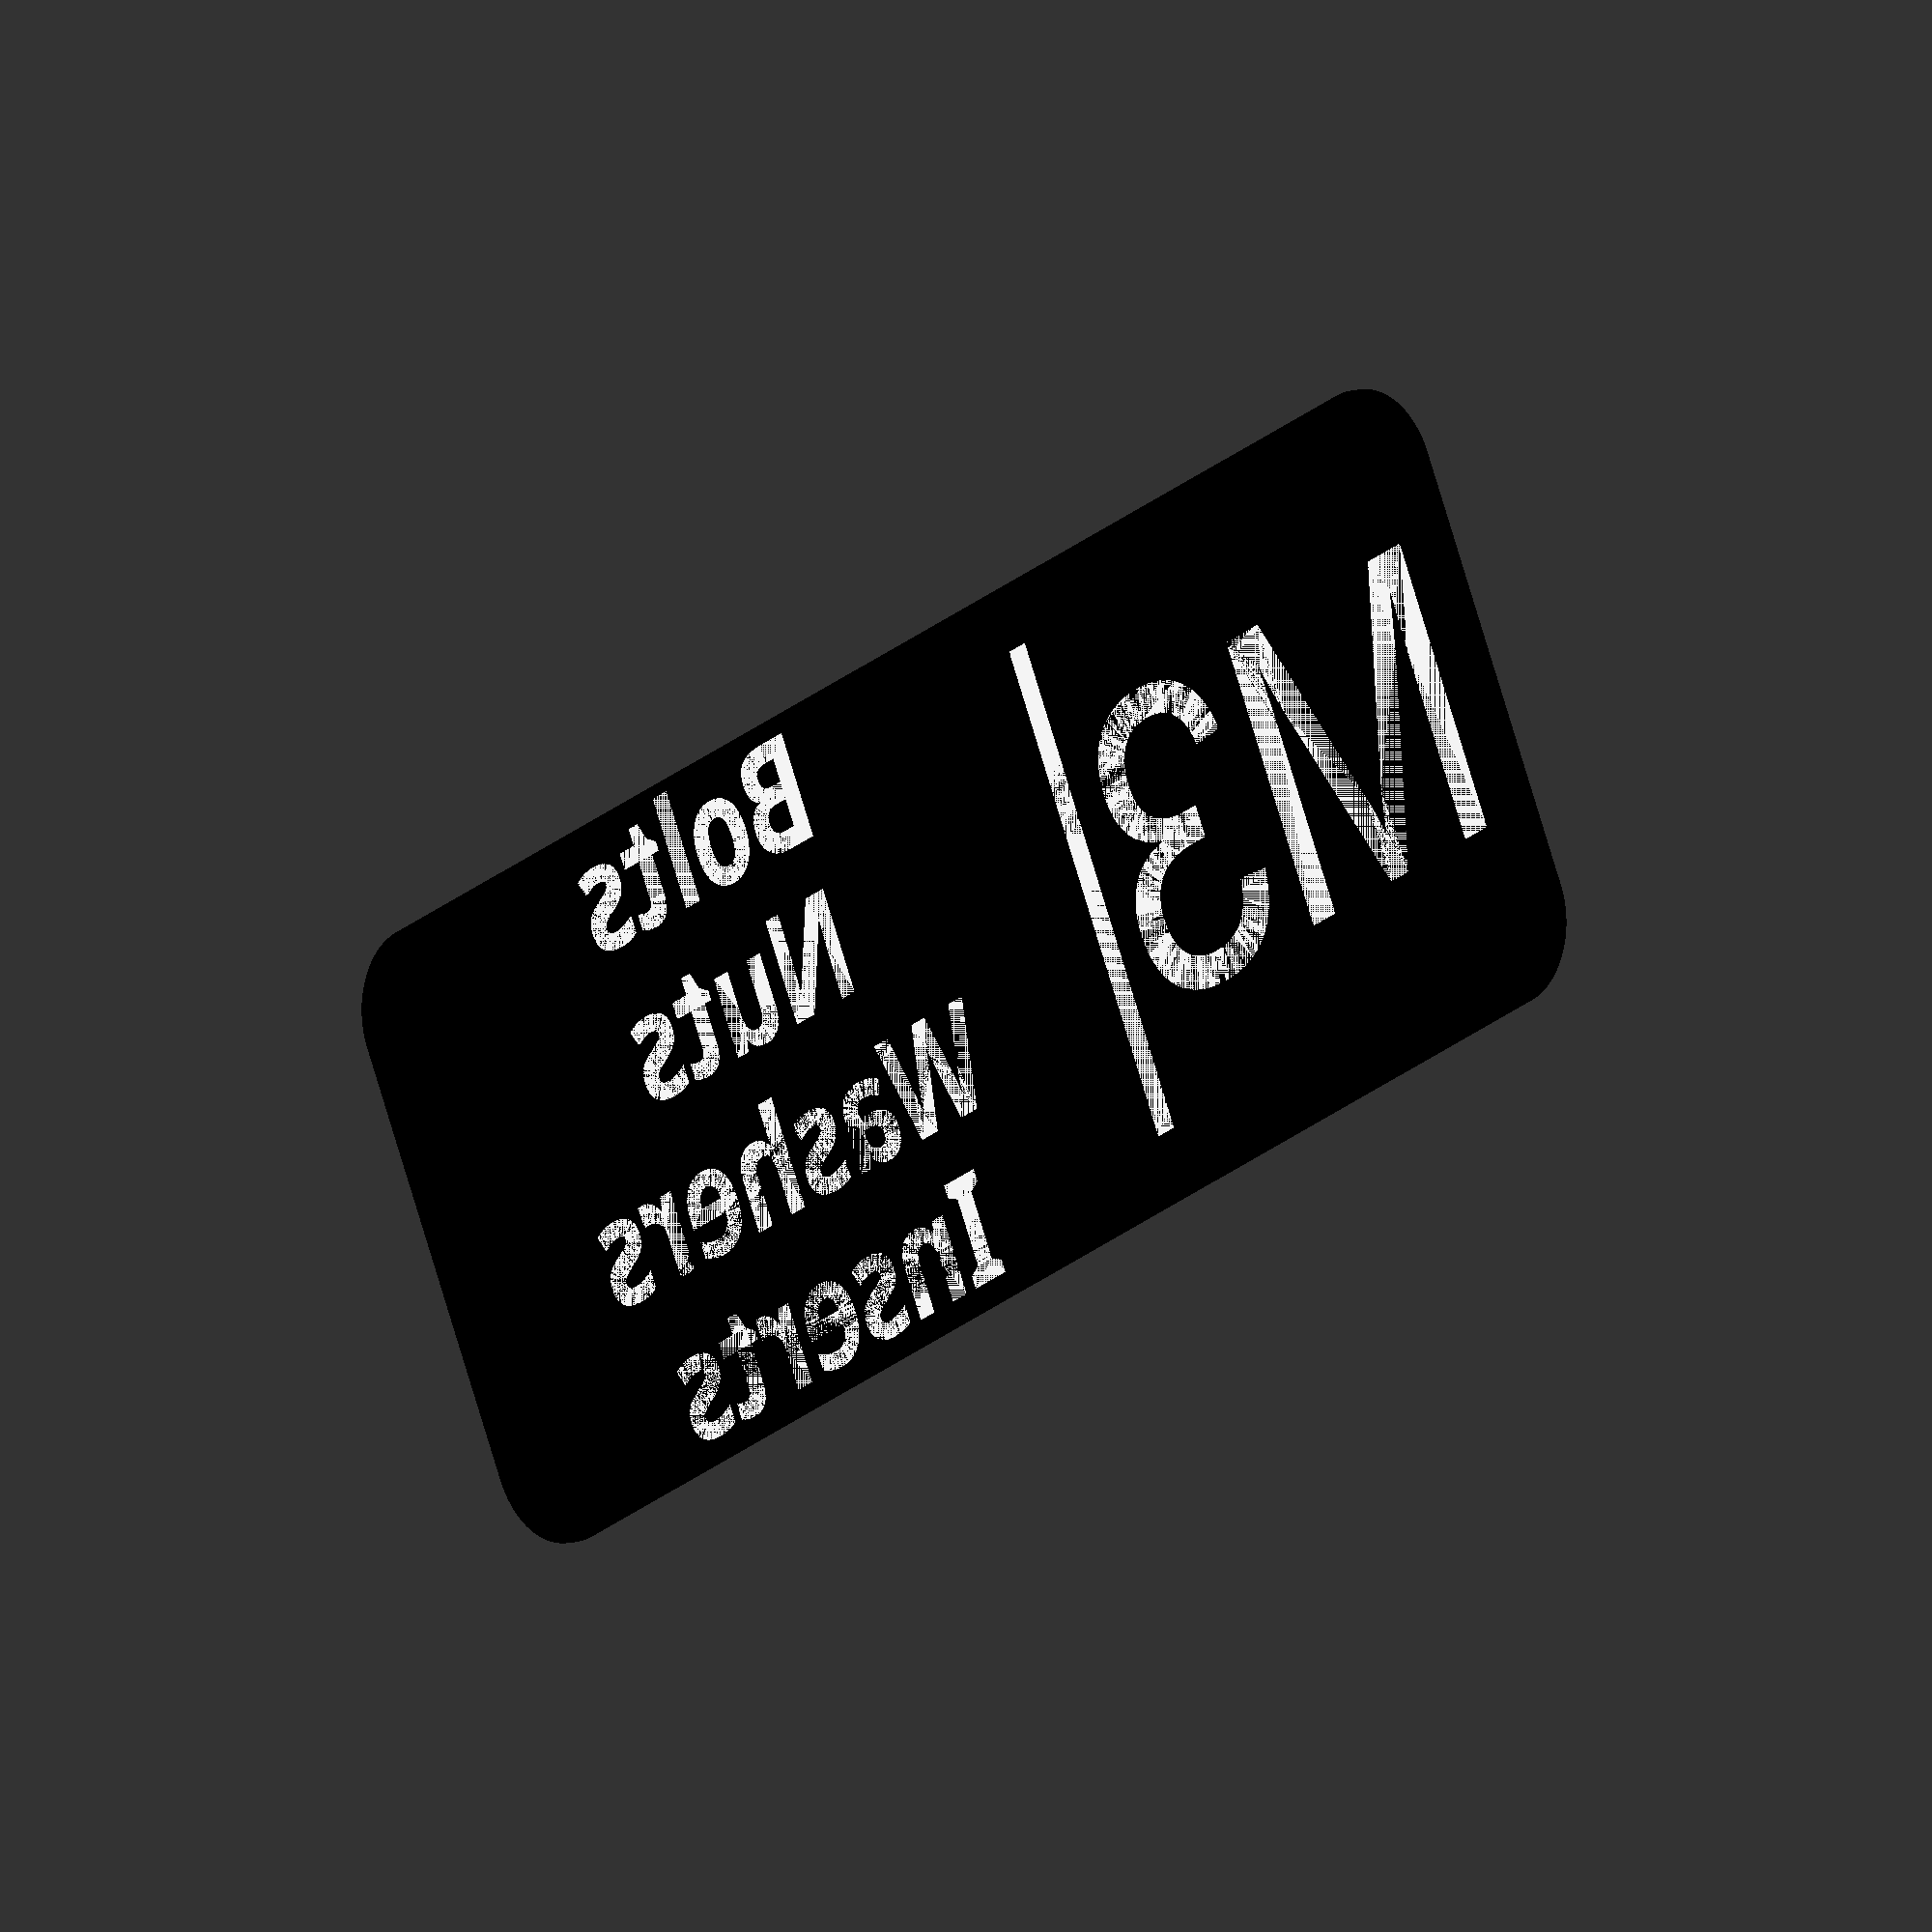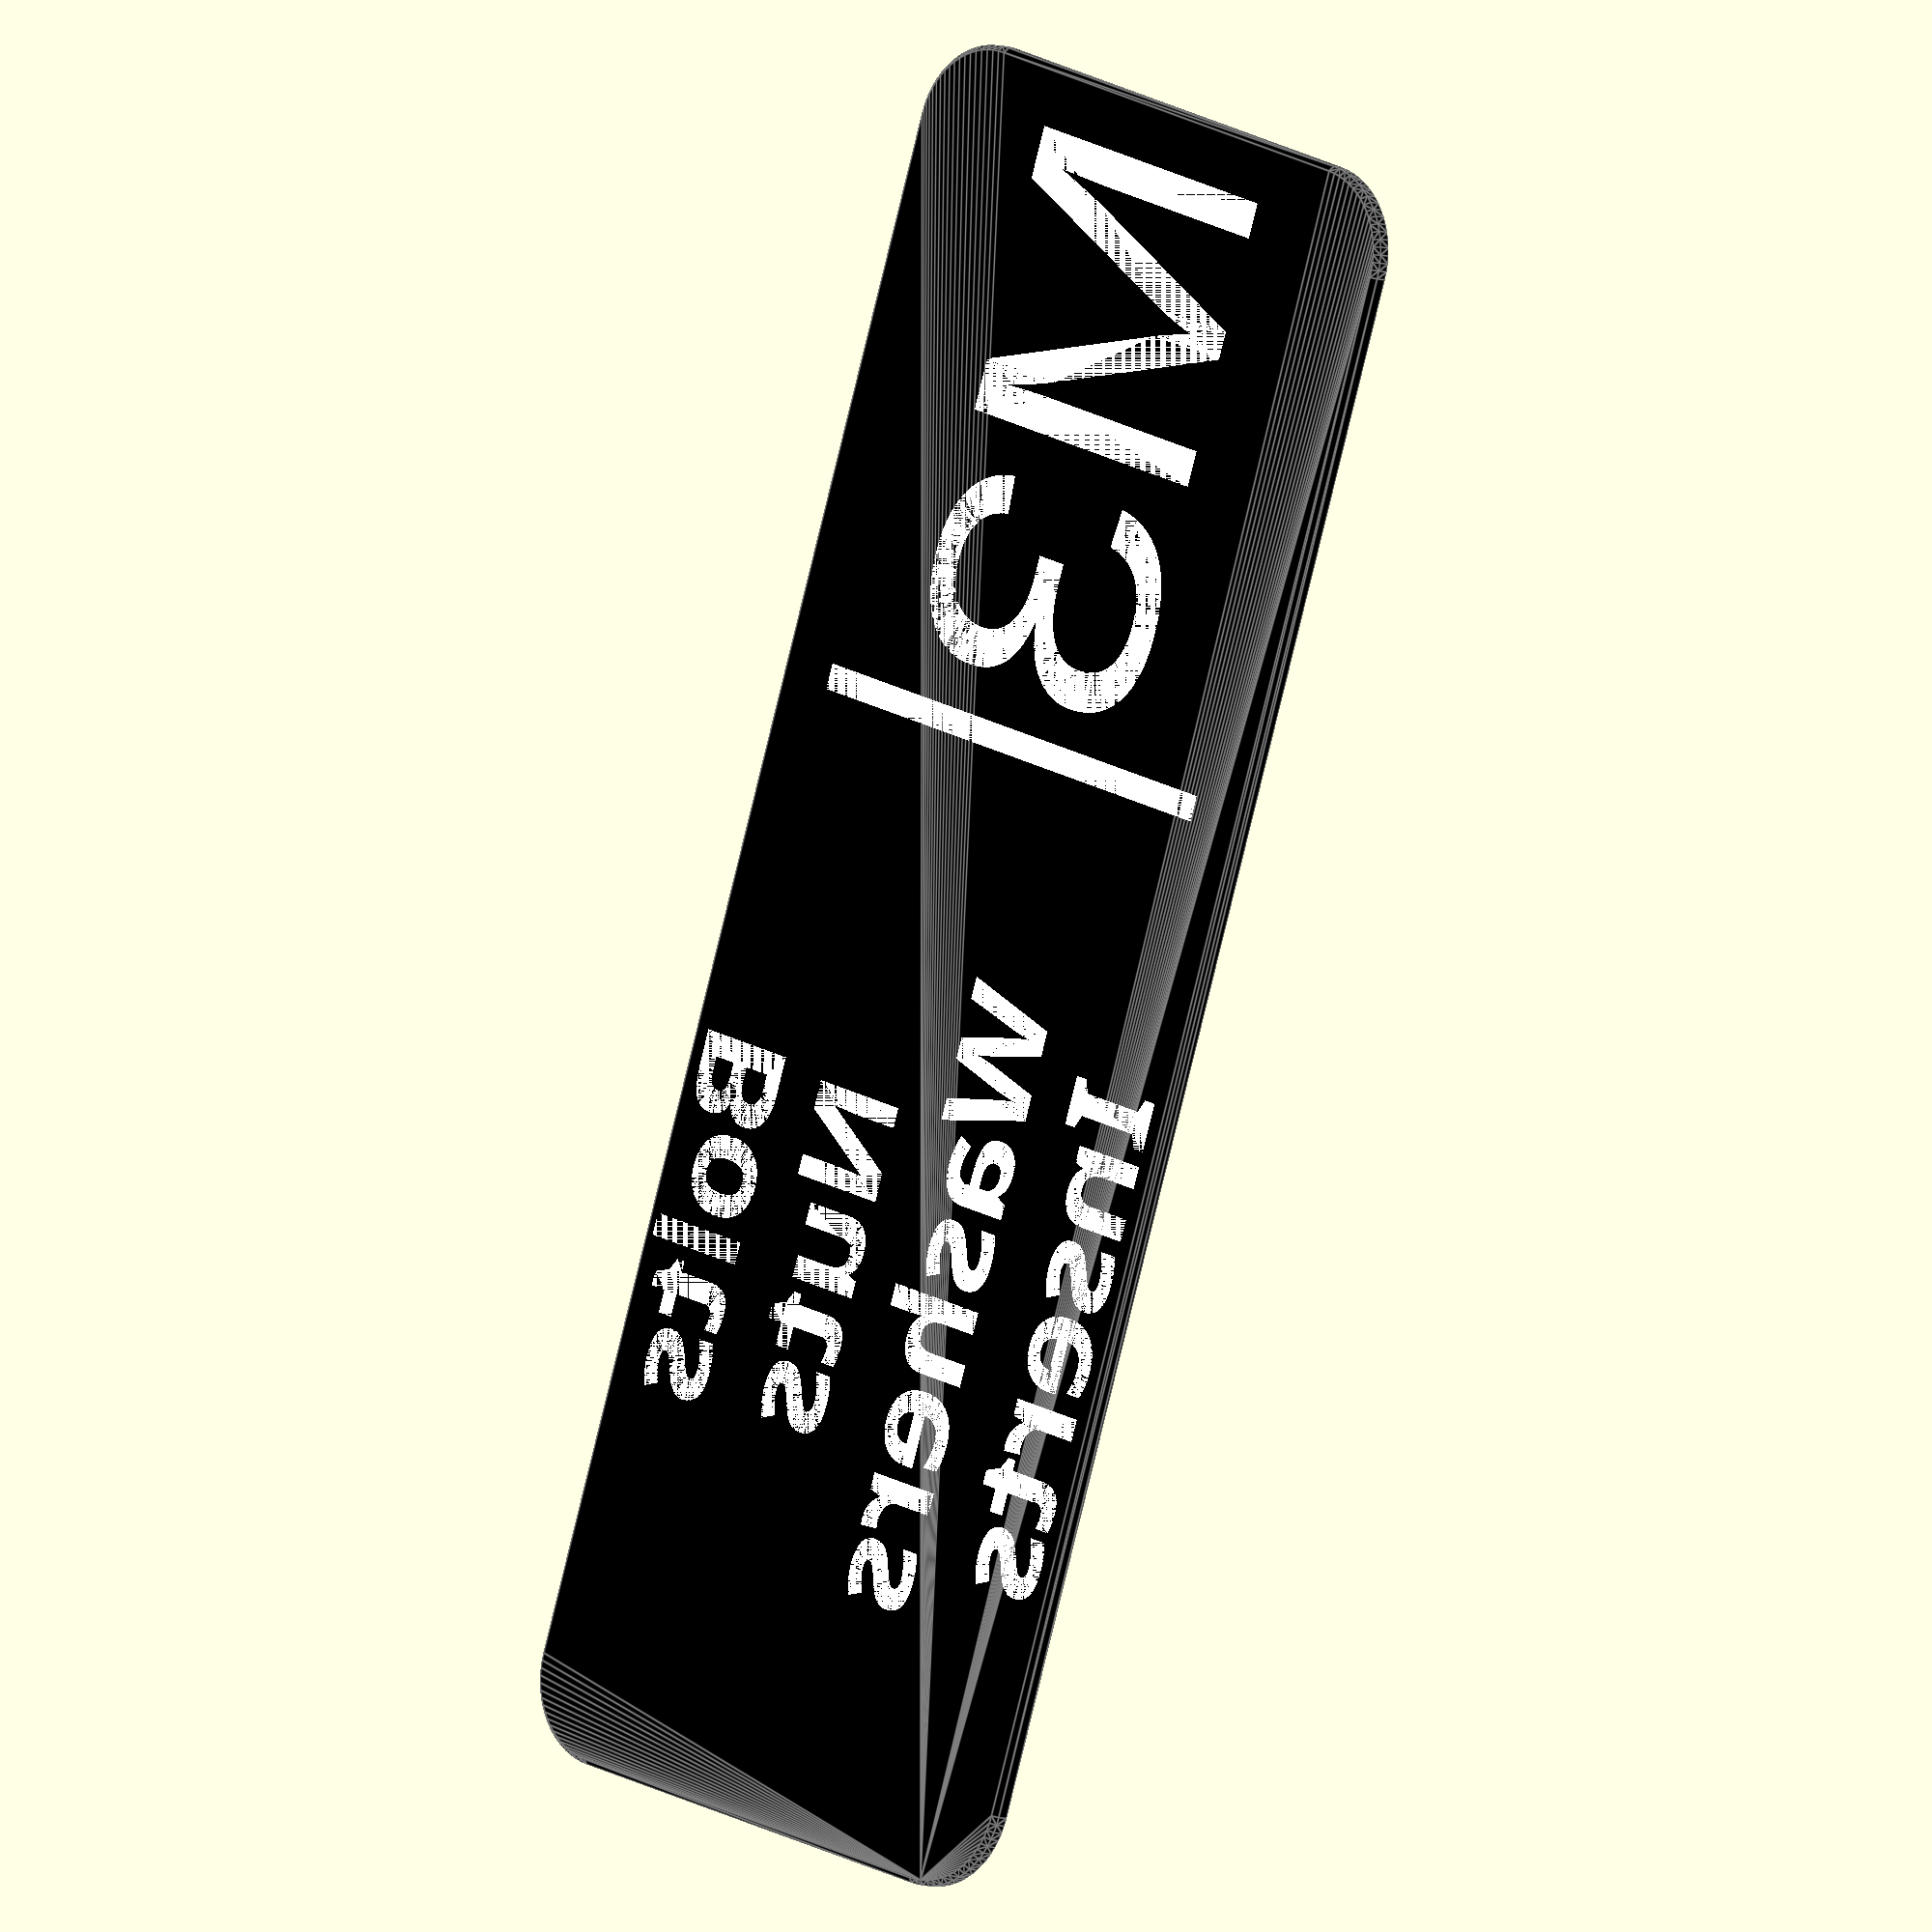
<openscad>
//------------------------------------------------------
/* [General customization] */

//Label size
Y_units = 5; // [4,5,7,8]

//Show Divider line
Show_Divider = true;

// Choose logo type: emoji, character, or hardware icons
LOGO_TYPE = "char"; // ["emoji", "char", "hardware", "none"]




/* [Emoji settings] */
LOGO_EMOJI = "🌐"; //[😂,💻, ❤️,😍,🤣,😊,🥺,🙏,💕,😭,😘,👍,😅,👏,🥰,💀,✌️,😬,👀,😏,😒,😳,😜,😎,😇,🐵,🐶,🐺,🦊,🐱,🦁,🐯,🐴,🦄,🐮,🐷,🐭,🐹,🐰,🦓,🐻,🐼,🦘,🦡,🐨,🐔,🐦,🐤,🦉,🌴,🌵,🌷,🌻,🌼,🍂,🍁,🌾,🌱,🍄,🌲,🌳,🌿,☘️,🍀,🌹,🌺,🌸,🌞,🌝,🌛,🌜,🌚,🌕,🍏,🍎,🍐,🍊,🍋,🍌,🍉,🍇,🍓,🍈,🍒,🍑,🍍,🥭,🥥,🥝,🍅,🥑,🍆,🥒,🥬,🌶️,🌽,🥕,🍰,🎂,🧁,🍦,🍧,🍨,🍩,🍪,🍫,🍬,🍭,🍮,🍯,🍼,🥛,🍵,🍶,🍾,🍷,🍸,🍹,🍺,🍻,🥂,⚽,🏀,🏈,⚾,🎾,🏐,🏉,🎱,🏓,🏸,🥅,🏒,🏑,🏏,🥊,🥋,🎿,⛷,🏂,🏋️‍♂️,🤸‍♀️,⛹️‍♂️,🤾‍♀️,🏌️‍♂️,🚗,🚕,🚙,🚌,🚎,🏎,🚓,🚑,🚒,🚐,🛴,🚲,🛵,🏍,🚨,🚔,🚍,🚘,🚖,🚡,🚠,🚟,🚃,🚞,🏡,🏘,🏠,🏚,🏢,🏬,🏣,🏤,🏥,🏦,🏨,🏪,🏫,🏩,🏛,🏺,🕌,🕍,🕋,⛪,🛤,🛣,🗽,🏰,🎁,🎀,🎊,🎉,🎈,🎂,🎌,🎏,🎄,🎅,🤶,🦌,🧧,🎎,🏮,🎐,🧨,🎇,🎆,🎋,🎍,🎠,🎡,🎢,👓,🕶,🥽,🥼,🌂,🧵,🧶,👔,👕,👖,🧣,🧤,🧥,🧦,👗,👘,👙,👚,👛,👜,👝,🎒,👞,👟,🧿,🔮,💡,🔦,🏮,📽,🎬,📸,📹,🎥,🎞,📺,📻,🎙,🎚,🎛,🧭,🧱,🔨,🛠,🗡,⚔️,🔪,🏹,🎵,🎶,📯,🎤,🎧,🎷,🎸,🎹,🎻,🎺,🥁,🪘,📣,📢,👾,🎮,🕹,🎰,🖨,🖱,🖲,💾,💿,📀,🚀,🛸,🛰,🛳,🚢,🚤,🛶,⛴,🛥,🚜,🚛,🚚,🚒,🚑,🚓,🚍,🚔,🚘,🚖,🚡,🚠,🚟,🚃,🚞,💯,✅,❌,⭕,🔝,🔜,🔚,🔙,🔛,🔱,🔆,🔅,📛,🔰,💤,🚷,🚯,🚳,🚱,🔞,📵,🚭,❗,❓,🕊️,🦜,🦢,🦉,🦚,🦜,🦩,🦚,🦤,🦉,🐉,🐲,🦕,🦖,🐍,🦎,🦗,🐜,🦟,🦠,🕷,🕸,🐚,🦞,🌌,🪐,⭐,🌟,🌠,🌜,🌛,🌚,🌕,🌖,🌗,🌘,🌑,🌒,🌓,🌔,🌙,🌎,🌍,🌏,🌐,🗺,🧭,🏞,🍟,🍔,🌭,🍕,🍖,🍗,🥩,🥓,🥚,🥯,🍞,🥖,🥨,🧀,🥞,🧇,🥓,🍳,🥚,🍳,🍜,🍲,🍛,🍣,🧸,🪀,🪁,🪂,🪃,🏹,🪆,🎭,🎨,🧵,🧶,🎯,🎮,🎲,🎳,🎴,🎠,🎡,🎢,🎪,🤹,🪄,🎭,🎨,🤖,👽,👻,💩,👺,👹,👾,🎃,👼,🤡,🧙,🧛,🧟,🧞,🧜,🧚,🧝,🧙‍♂️,🧙‍♀️,🧚‍♂️,🧚‍♀️,🧛‍♂️,🧛‍♀️,🧜‍♂️,🧜‍♀️]

/* [Character settings ] */
LOGO_CHAR = "M3";
LOGO_SIZE = 12; //[8:16]
LOGO_ROTATION = 0; //[0:90]


/* [Hardware settings ] */
Hardware_type = "Socket head bolt"; // [Socket head bolt, Hex head bolt, Dome head bolt, Countersunk socket head bolt, Standard washer, Spring washer, Standard nut]



/* [Text customization] */
Line_1_text = "Bolts";
Line_2_text = "Nuts";
Line_3_text = "Washers";
Line_4_text = "Inserts";

Filter_Empty_Lines = true;

// Introduce a line spacing factor for additional vertical spacing
line_spacing_factor = 1.5; // Increase this to add more space between lines
        
//Flush text requires an AMS
text_type = "Raised Text"; // [Raised Text, Flush Text]


//Font type
text_font = "Noto Sans SC:Noto Sans China"; // [HarmonyOS Sans, Inter, Inter Tight, Lora, Merriweather Sans, Montserrat, Noto Sans, Noto Sans SC:Noto Sans China, Noto Sans KR, Noto Emoji, Nunito, Nunito Sans, Open Sans, Open Sans Condensed, Oswald, Playfair Display, Plus Jakarta Sans, Raleway, Roboto, Roboto Condensed, Roboto Flex, Roboto Mono, Roboto Serif, Roboto Slab, Rubik, Source Sans 3, Ubuntu Sans, Ubuntu Sans Mono, Work Sans]

//Font Style
Font_Style = "Bold"; // [Regular,Black,Bold,ExtraBol,ExtraLight,Light,Medium,SemiBold,Thin,Italic,Black Italic,Bold Italic,ExtraBold Italic,ExtraLight Italic,Light Italic,Medium Italic,SemiBold Italic,Thin Italic]

//Font size
text_size = 4.2;

// Set a margin factor (adjustable)
margin_factor = 0.15; // 15% margin on top and bottom


/* [Additional settings] */
width=24.5;
height=0.85;
radius= 3.5;
champfer=0.2;
$fs = 0.1;
$fa = 5;

/* [Hidden] */
text_height = (text_type == "Raised Text") ? 0.2 : 0.02;
Font = str(text_font, ":style=", Font_Style);


length = getDimensions(Y_units);  // Set length based on Y_units value
z_max = height + text_height;




label(
    length = length, 
    width = width, 
    height = height,
    radius = radius,

    champfer = champfer
);





// Corrected function for setting length based on Y_units
function getDimensions(Y_units) =
    (Y_units == 4) ? 25.5 :
    (Y_units == 5) ? 67.5 :
    (Y_units == 7) ? 82 :
    (Y_units == 8) ? 100 : 0; // Default value if no match


module label(length, width, height, radius,  champfer)
{   
    color("black") {  
        difference() {
            __shapeWithChampfer(
                length, 
                width, 
                height, 
                radius, 
                champfer
            );     
        }
    }
    
    color("white") { 
        render_logo();
        
    if (Y_units > 4){
        //translate([((length / 2) + width / 2), width * (2 / 5), 0]) 
        render_text();
    }
        
    }
}

module render_text() {
    // Array of text lines
    non_empty_lines = Filter_Empty_Lines
        ? [for (line = [Line_1_text, Line_2_text, Line_3_text, Line_4_text]) if (line != "") line]
        : [Line_1_text, Line_2_text, Line_3_text, Line_4_text];

    // Calculate number of lines and spacing
    num_lines = len(non_empty_lines);
    line_spacing = text_size * line_spacing_factor;

    if (num_lines > 0) {
        // Calculate the total height of the text block
        total_text_height = (num_lines - 1) * line_spacing + text_size;

        // Determine vertical and horizontal offsets
        x_offset = (LOGO_TYPE != "none") ? (length / 2 + width / 2) : (length / 2);
        y_offset = width / 2;  // Center the block vertically on the object

        // Adjust for proper vertical centering of the text block
        y_start = y_offset + total_text_height / 2 - text_size / 2;

        // Render each line
        linear_extrude(z_max) {
            for (i = [0 : num_lines - 1]) {
                // Position each line from top to bottom
                y_position = y_start - (i * line_spacing);

                translate([
                    x_offset,    // Center horizontally
                    y_position,  // Correct vertical centering
                    0            // Z-position
                ])
                text(
                    non_empty_lines[i], // Correct line order
                    size = text_size,
                    font = Font,
                    halign = "center", // Center text horizontally
                    valign = "center"  // Center text vertically
                );
            }
        }
    } else {
        echo("No lines to render!");
    }
}

module render_logo( logo_name) {  

    if (LOGO_TYPE != "none") {
        if (LOGO_TYPE == "emoji"){
            render_emoji(LOGO_EMOJI);
        }

        if (LOGO_TYPE == "char"){
            render_char(LOGO_CHAR);
        }
        if (LOGO_TYPE == "hardware"){
            render_hardware(Hardware_type);
        }
        
         if (Show_Divider && Y_units > 4){  
            // Render the divider line next to the logo
            translate([width, width / 2 - (width * 0.8) / 2, 0])
            cube([1, width * 0.8, z_max]);
         }
    }
}


module render_emoji(LOGO) {
    linear_extrude(z_max)
    
       color("red")
       translate([(width/2), width / 2, 0])
       rotate([0,0,LOGO_ROTATION])
       rotate([0,0,0])
       text(LOGO, font="Noto Emoji:style=Bold", size=LOGO_SIZE, halign="center", valign="center");
}

module render_char(LOGO) {
    linear_extrude(z_max)
       translate([(width/2), width / 2, 0])
       rotate([0,0,LOGO_ROTATION])
       rotate([0,0,-0])
       text(LOGO,  size=LOGO_SIZE, halign="center", valign="center");

}


//module render_hardware(Hardware_type) {
//    linear_extrude(z_max)
//    
//       color("red")
//       translate([(width/2), width / 2, 0])
//       rotate([0,0,LOGO_ROTATION])
//       rotate([0,0,0])
//       text(LOGO, font="Noto Emoji:style=Bold", size=LOGO_SIZE, halign="center", valign="center");
//}


// Function to select the appropriate bolt head module
module render_hardware(Part_version, bolt_length = 8, width = width, height = height) {
    
    translate([width/2, 0, 0])
    
    if (Part_version == "Socket head bolt") {
        Socket_head(bolt_length, width, height);  
    } else if (Part_version == "Hex head bolt") {
        Hex_head(bolt_length, width, height);
    } else if (Part_version == "Countersunk socket head bolt") {
        Countersunk_socket_head(bolt_length, width, height);
    } else if (Part_version == "Dome head bolt") {
        Dome_head(bolt_length, width, height);
    } else if (Part_version == "Standard washer") {
        standard_washer(width, height); 
    } else if (Part_version == "Spring washer") {
        spring_washer(width, height);
    } else if (Part_version == "Standard nut") {
        standard_Nut(width, height);
    }
}



// Hardware icons generators --------------------------

module standard_Nut(width, height, vertical_offset = width/2) {    
    // Center the icon
    translate([-4, vertical_offset, height]) {        
    // Top view of the bolt head
    difference() {    
        cylinder(h=text_height, d=11, $fn=6); 
        cylinder(h=text_height, d=6);
    }
    
    translate([7, -5, 0])
    cube([5.6, 10, text_height]);

    }
}


module standard_washer(width, height, vertical_offset = width/2) {    
    // Center the icon
    translate([-2.5, vertical_offset, height]) {        
    // Top view of the bolt head
    difference() {    
        cylinder(h=text_height, d=10); 
        cylinder(h=text_height, d=6);
    }
    
    translate([7, -5, 0])
    cube([2, 10, text_height]);

    }
}

module spring_washer(width, height, vertical_offset = width/2) {    
    // Center the icon
    translate([-1.5, vertical_offset, height]) {      
    // Top view of the bolt head
    difference() {    
        cylinder(h=text_height, d=10); 
        cylinder(h=text_height, d=6);
        cube([5, 1.6, text_height]);
    }
    
    translate([7, -5, 0])
    cube([2, 10, text_height]);

    }
}



// Bolt icons modules  ------------------------------------------------------

module Socket_head(bolt_length, width, height, vertical_offset = width/2) {
    
    // Set the display length to 20 if bolt_length exceeds 20
    display_length = (bolt_length > 20) ? 20 : bolt_length;

    // Center the entire icon horizontally based on display_length
    translate([-display_length / 2 - 2, vertical_offset, height]) {
        
        // Top view of the bolt head
        difference() {    
            cylinder(h=text_height, d=5); 
            cylinder(h=text_height, r=1.6, $fn=6);
        }
        
        // Side view of the bolt head
        translate([3, -2.5, 0])
        cube([4, 5, text_height]);
        
        // Side view of the bolt stem, with a gap if bolt_length > 20
        if (bolt_length > 20) {
            // Cap the visible length at 20 units and add a gap in the middle
            translate([7, -1.25, 0])  
            cube([8.5, 2.5, text_height]);  // First half (10 units)

            translate([7 + 12, -1.25, 0])  
            cube([8.5, 2.5, text_height]);  // Second half (10 units)
            
            
        } else {
            // Regular full-length stem if bolt_length <= 20
            translate([7, -1.25, 0])  
            cube([bolt_length, 2.5, text_height]);
        }
    }
}

module Hex_head(bolt_length, width, height, vertical_offset = width/2) {
    
    // Set the display length to 20 if bolt_length exceeds 20
    display_length = (bolt_length > 20) ? 20 : bolt_length;

    // Center the entire icon horizontally based on display_length
    translate([-display_length / 2 - 2, vertical_offset, height]) {
        
        // Top view of the bolt head         
        cylinder(h=text_height, d=5, $fn=6);      
        
        // Side view of the bolt head
        translate([3, -2.5, 0])
        cube([3, 5, text_height]);
        
        // Side view of the bolt stem, with a gap if bolt_length > 20
        if (bolt_length > 20) {
            // Cap the visible length at 20 units and add a gap in the middle
            translate([6, -1.25, 0])  
            cube([8.5, 2.5, text_height]);  // First half (10 units)

            translate([6 + 12, -1.25, 0])  
            cube([8.5, 2.5, text_height]);  // Second half (10 units)
            
            
        } else {
            // Regular full-length stem if bolt_length <= 20
            translate([6, -1.25, 0])  
            cube([bolt_length, 2.5, text_height]);
        }
    }
}



module Countersunk_socket_head(bolt_length, width, height, vertical_offset = width/2) {
    
    // Set the display length to 20 if bolt_length exceeds 20
    display_length = (bolt_length > 20) ? 20 : bolt_length;

    // Center the entire icon horizontally based on display_length
    translate([-display_length / 2 - 2, vertical_offset, height]) {
        
        // Top view of the bolt head
        difference() {    
            cylinder(h=text_height, d=5); 
            cylinder(h=text_height, r=1.6, $fn=6);
        }
        
        // Side view of the bolt head
        translate([5, 0, 0])
        //triangle
        cylinder(r=3, h=text_height, $fn=3);
        
        // Side view of the bolt stem, with a gap if bolt_length > 20
        if (bolt_length > 20) {
            // Cap the visible length at 20 units and add a gap in the middle
            translate([5, -1.25, 0])  
            cube([8.5, 2.5, text_height]);  // First half (10 units)

            translate([5 + 12, -1.25, 0])  
            cube([8.5, 2.5, text_height]);  // Second half (10 units)
            
            
        } else {
            // Regular full-length stem if bolt_length <= 20
            translate([5, -1.25, 0])  
            cube([bolt_length, 2.5, text_height]);
        }
    }
}


module Dome_head(bolt_length, width, height, vertical_offset = width/2) {
    
    // Set the display length to 20 if bolt_length exceeds 20
    display_length = (bolt_length > 20) ? 20 : bolt_length;

    // Center the entire icon horizontally based on display_length
    translate([-display_length / 2 - 2, vertical_offset, height]) {
        
        // Top view of the bolt head
        difference() {    
            cylinder(h=text_height, d=5); 
            cylinder(h=text_height, r=1.6, $fn=6);
        }
        
        // Side view of the bolt head
        translate([6, 0, 0])
        
        difference() {
            cylinder(h=text_height, d=5);
            translate([0, -2.5, 0])
            cube([4, 5, text_height]);
        }
        
        
        
        // Side view of the bolt stem, with a gap if bolt_length > 20
        if (bolt_length > 20) {
            // Cap the visible length at 20 units and add a gap in the middle
            translate([6, -1.25, 0])  
            cube([8.5, 2.5, text_height]);  // First half (10 units)

            translate([6 + 12, -1.25, 0])  
            cube([8.5, 2.5, text_height]);  // Second half (10 units)
            
            
        } else {
            // Regular full-length stem if bolt_length <= 20
            translate([6, -1.25, 0])  
            cube([bolt_length, 2.5, text_height]);
        }
    }
}



// Shape designer functions --------------------------

module __shapeWithChampfer(
    length=160,
    width=120,
    height=40,
    radius=10,
    champfer=4
)
{
    // Apply chamfer at the bottom
    translate([0, 0, 0])
    __champfer(length, width, champfer, radius, flip=false); 
    
    // Apply the main shape, reduced in height to account for both chamfers
    translate([0, 0, champfer])
    __shape(length, width, height - 2 * champfer, radius);

    // Apply chamfer at the top
    translate([0, 0, height - champfer])
    __champfer(length, width, champfer, radius, flip=true); 
}


module __shapeWithFillet(
    length=160,
    width=120,
    height=40,
    radius=10,
    fillet=4,
    flip=false
)
{
    fillet_size = min(fillet, radius / 2);
    start1 = (flip == true) ? height - fillet_size : 0;
    start2 = (flip == true) ? 0 : fillet_size;
    hull() {
        translate([0, 0, start1])
        __fillet(length, width, fillet_size, radius, flip); 
        translate([0, 0, start2])
        __shape(length, width, height - champfer, radius);
    }
}

module __fillet (
    length=160,
    width=120,
    size=4,
    radius=10,
    flip=false
) {
    start_fillet = (flip == true) ? 0 : size;
    start_cutout = (flip == true) ? - size - 1: size;

    difference() {
        translate([0,0,start_fillet])
        hull () {
            rotate(180)
            translate ([- radius, - radius, 0])
            rotate_extrude(angle = 90)
            translate([radius - size, 0, 0])
            circle(r = size, $fn = 100);

            rotate(90)
            translate ([width - radius, - radius, 0])
            rotate_extrude(angle = 90)
            translate([radius - size, 0, 0])
            circle(r = size, $fn = 100);

            rotate(0)
            translate ([length - radius, width - radius, 0])
            rotate_extrude(angle = 90)
            translate([radius - size, 0, 0])
            circle(r = size, $fn = 100);

            rotate(270)
            translate ([- radius, length - radius, 0])
            rotate_extrude(angle = 90)
            translate([radius - size, 0, 0])
            circle(r = size, $fn = 100);
        }

        translate([0,0,start_cutout])
        hull() {
            translate ([radius, radius, 0]) cylinder (h = size + 1, r=radius);
            translate ([radius, width-radius, 0]) cylinder (h = size + 1, r=radius);
            translate ([length-radius,width-radius, 0]) cylinder (h = size + 1, r=radius);
            translate ([length-radius, radius, 0]) cylinder (h = size + 1, r=radius);
        }
    }
}

module __champfer (
    length=160,
    width=120,
    size=4,
    radius=10,
    flip=false
) {
    r1 = (flip == true) ? radius : radius - size;
    r2 = (flip == true) ? radius - size : radius;
    hull() {
        translate ([radius, radius, 0]) cylinder (h = size, r1=r1, r2=r2);
        translate ([radius, width-radius, 0]) cylinder (h = size, r1=r1, r2=r2);
        translate ([length-radius,width-radius, 0]) cylinder (h = size, r1=r1, r2=r2);
        translate ([length-radius, radius, 0]) cylinder (h = size, r1=r1, r2=r2);
    }
}

module __shape(
    length=160,
    width=120,
    height=40,
    radius=10,
){
    hull() {
        translate ([radius, radius, 0]) cylinder (h = height, r=radius);
        translate ([radius, width-radius, 0]) cylinder (h = height, r=radius);
        translate ([length-radius,width-radius, 0]) cylinder (h = height, r=radius);
        translate ([length-radius, radius, 0]) cylinder (h = height, r=radius);
    }
}

</openscad>
<views>
elev=171.6 azim=206.1 roll=311.0 proj=o view=solid
elev=5.5 azim=71.4 roll=222.0 proj=o view=edges
</views>
